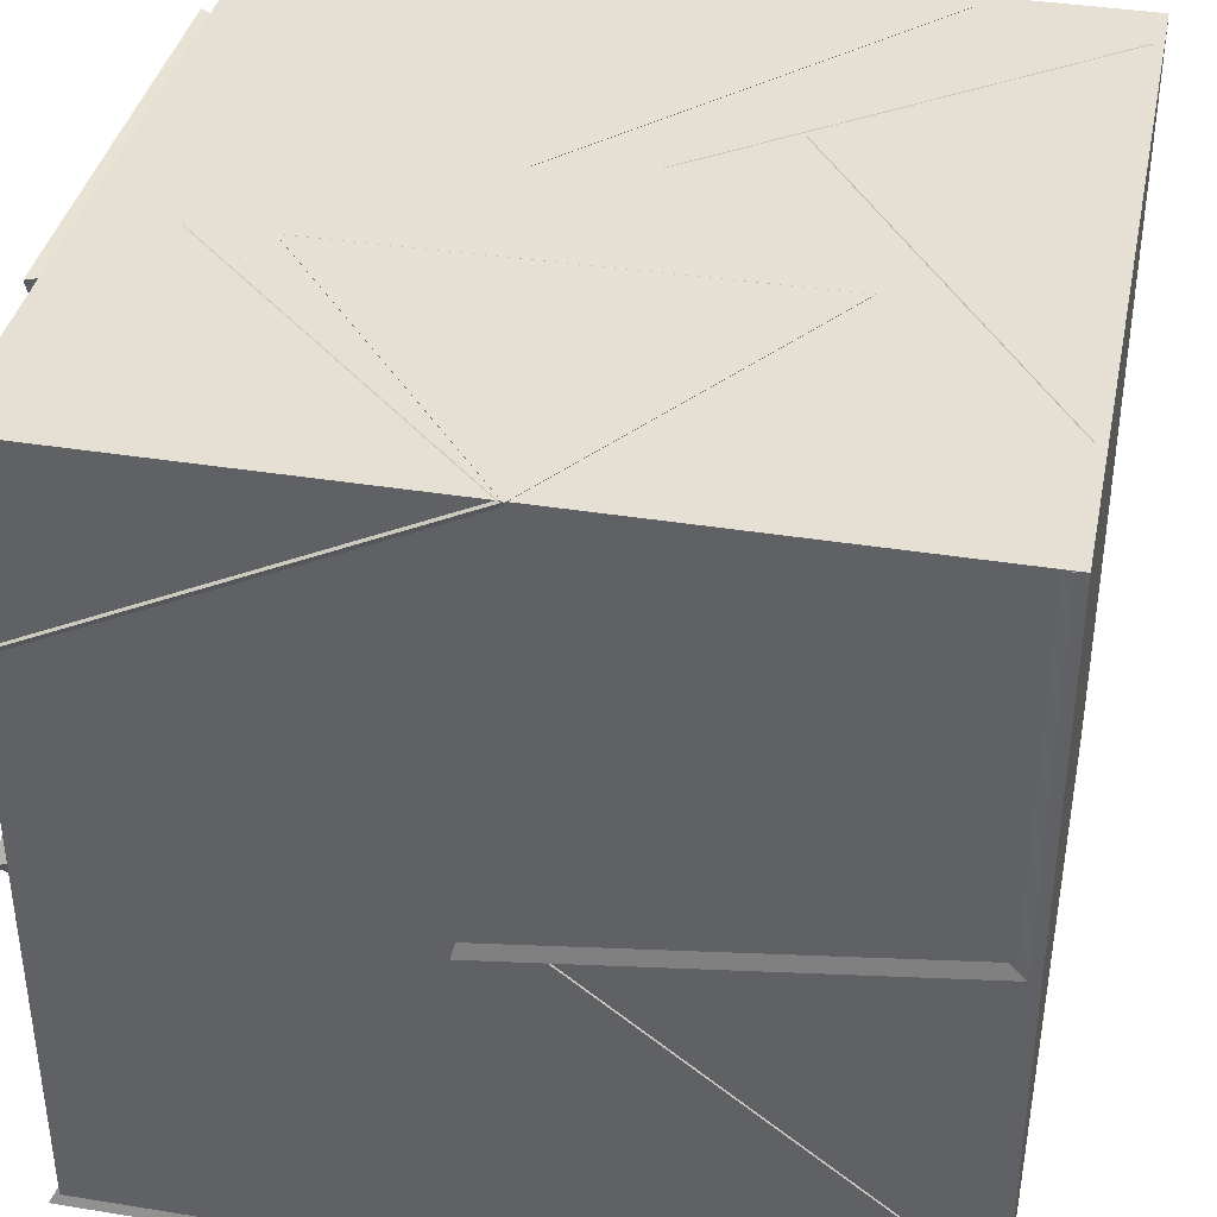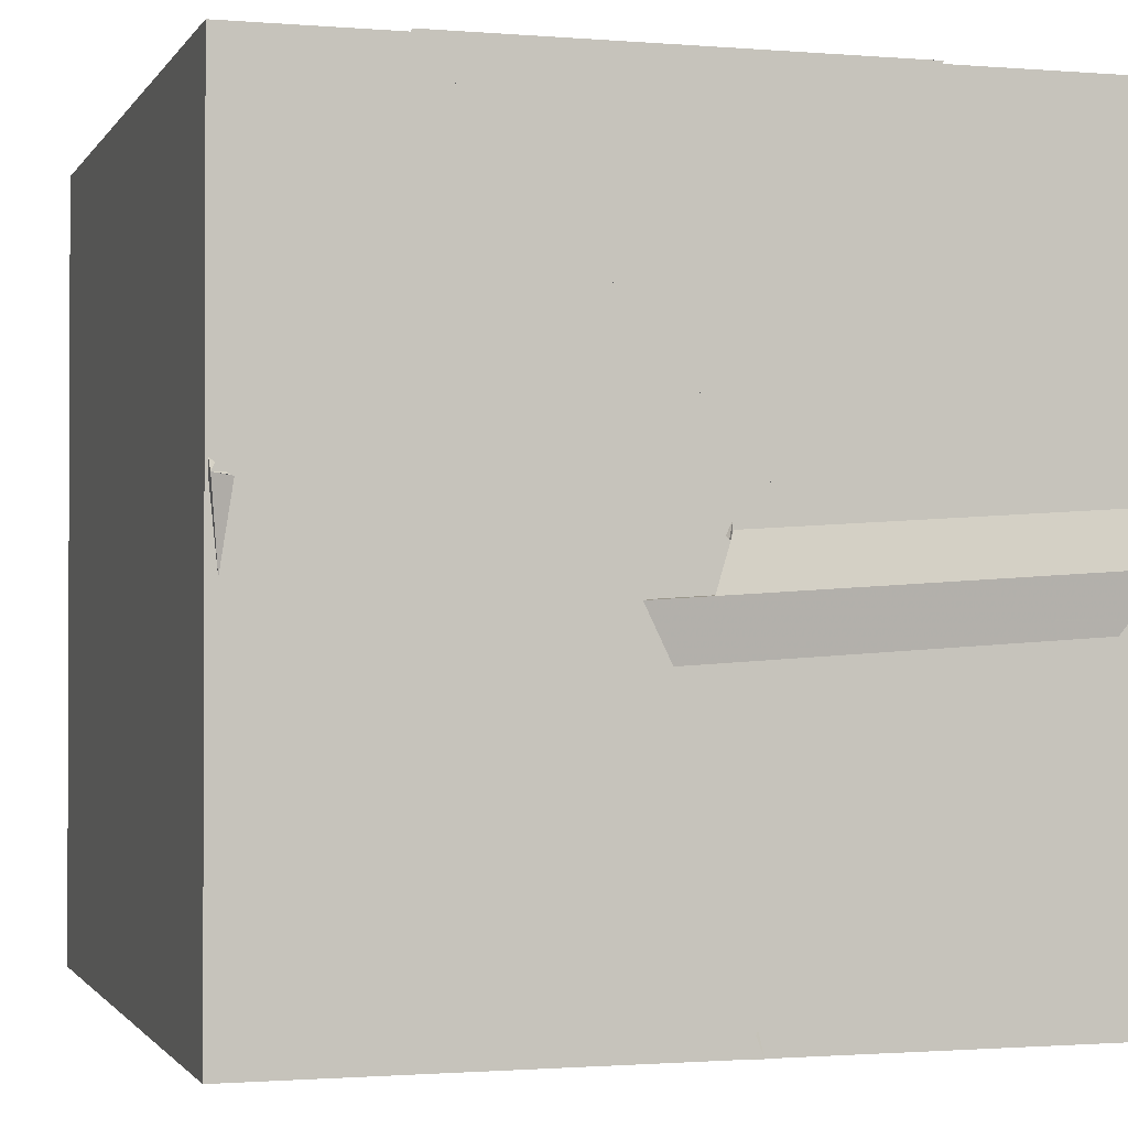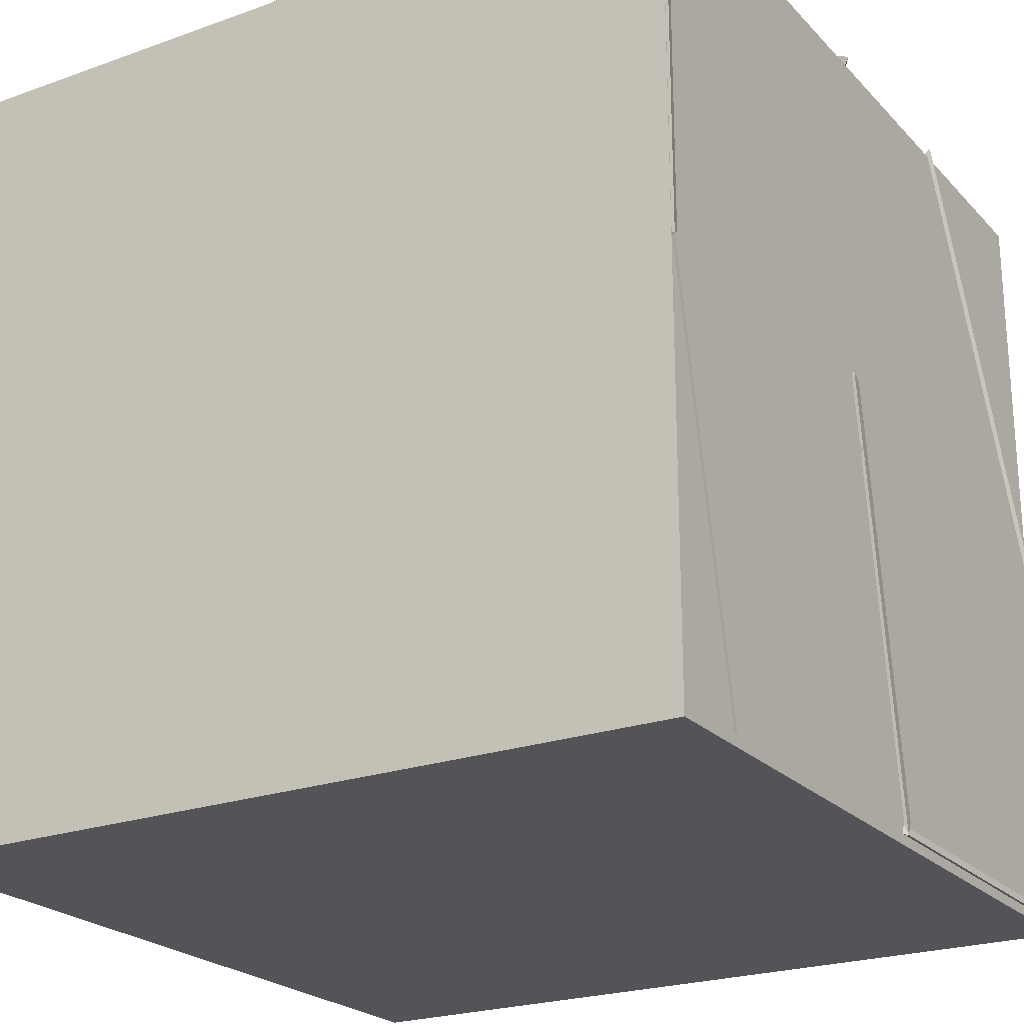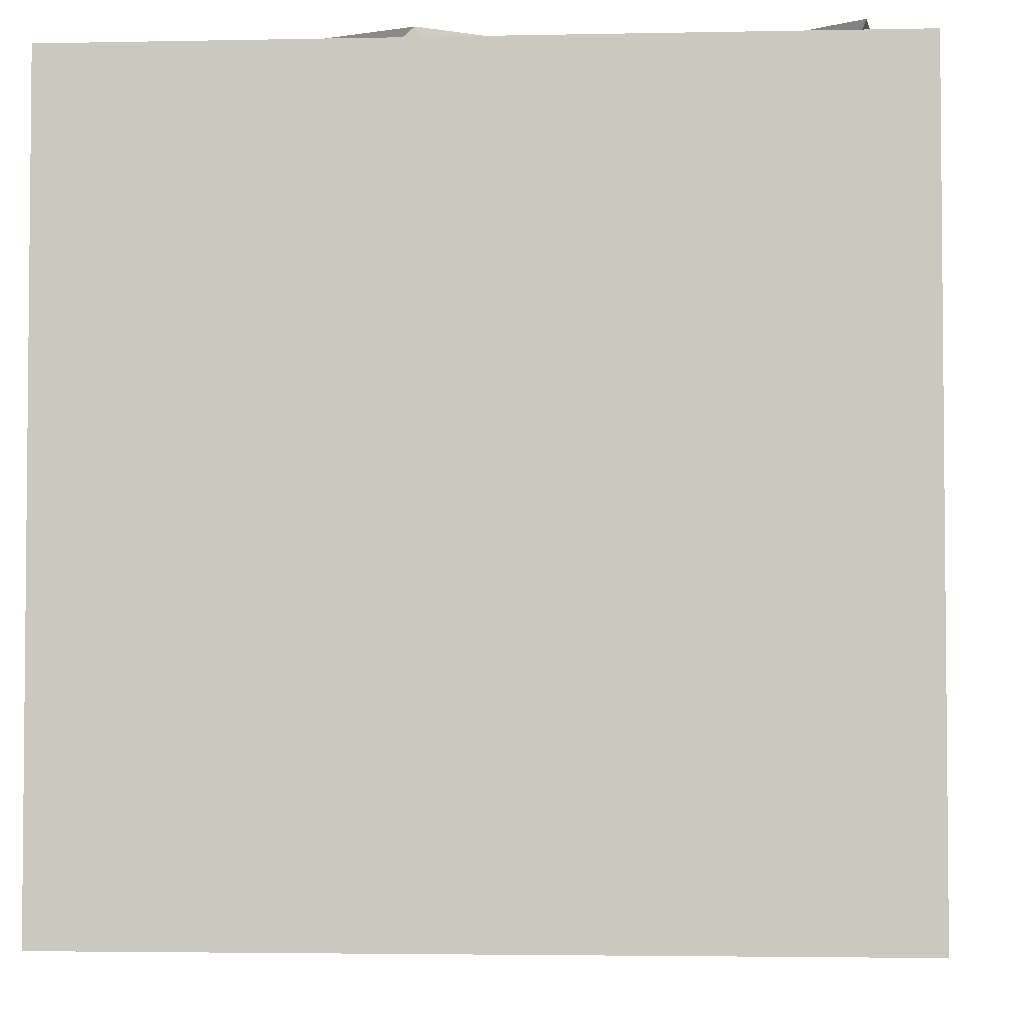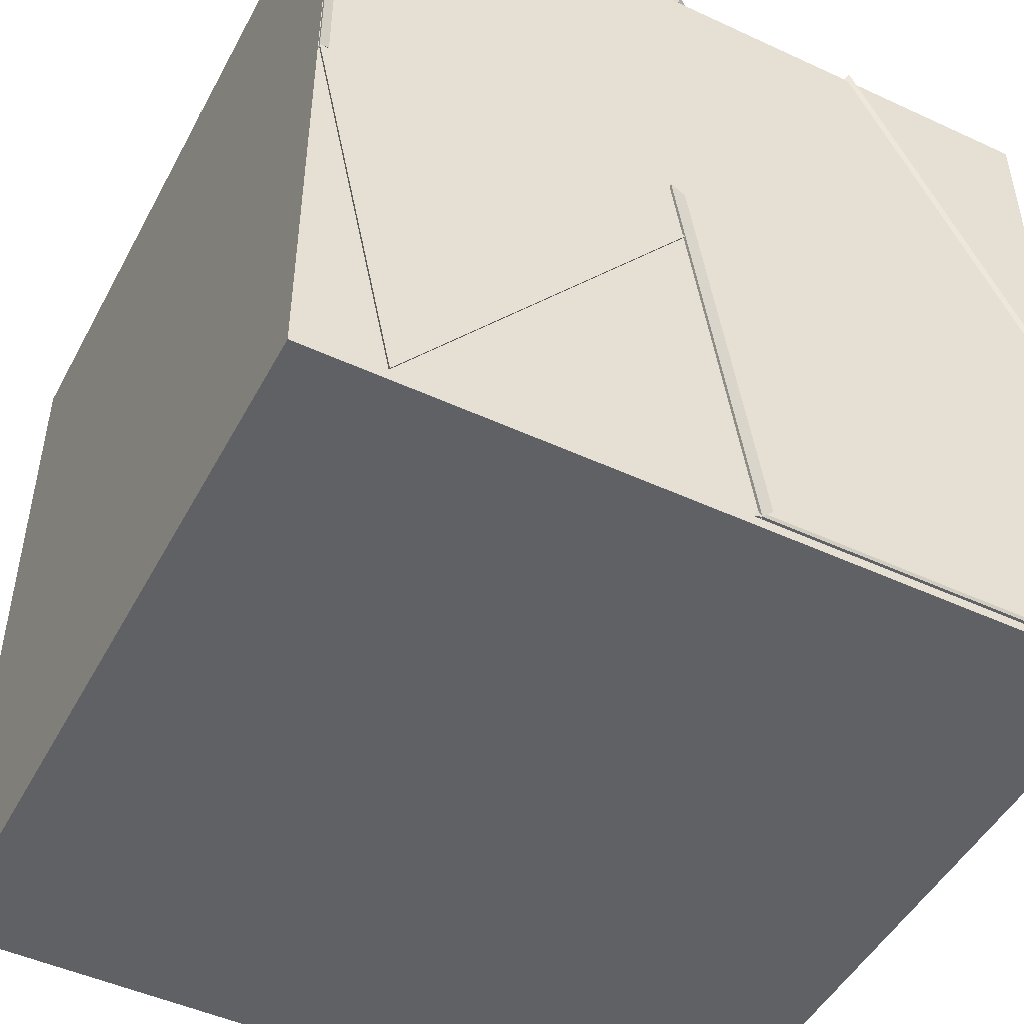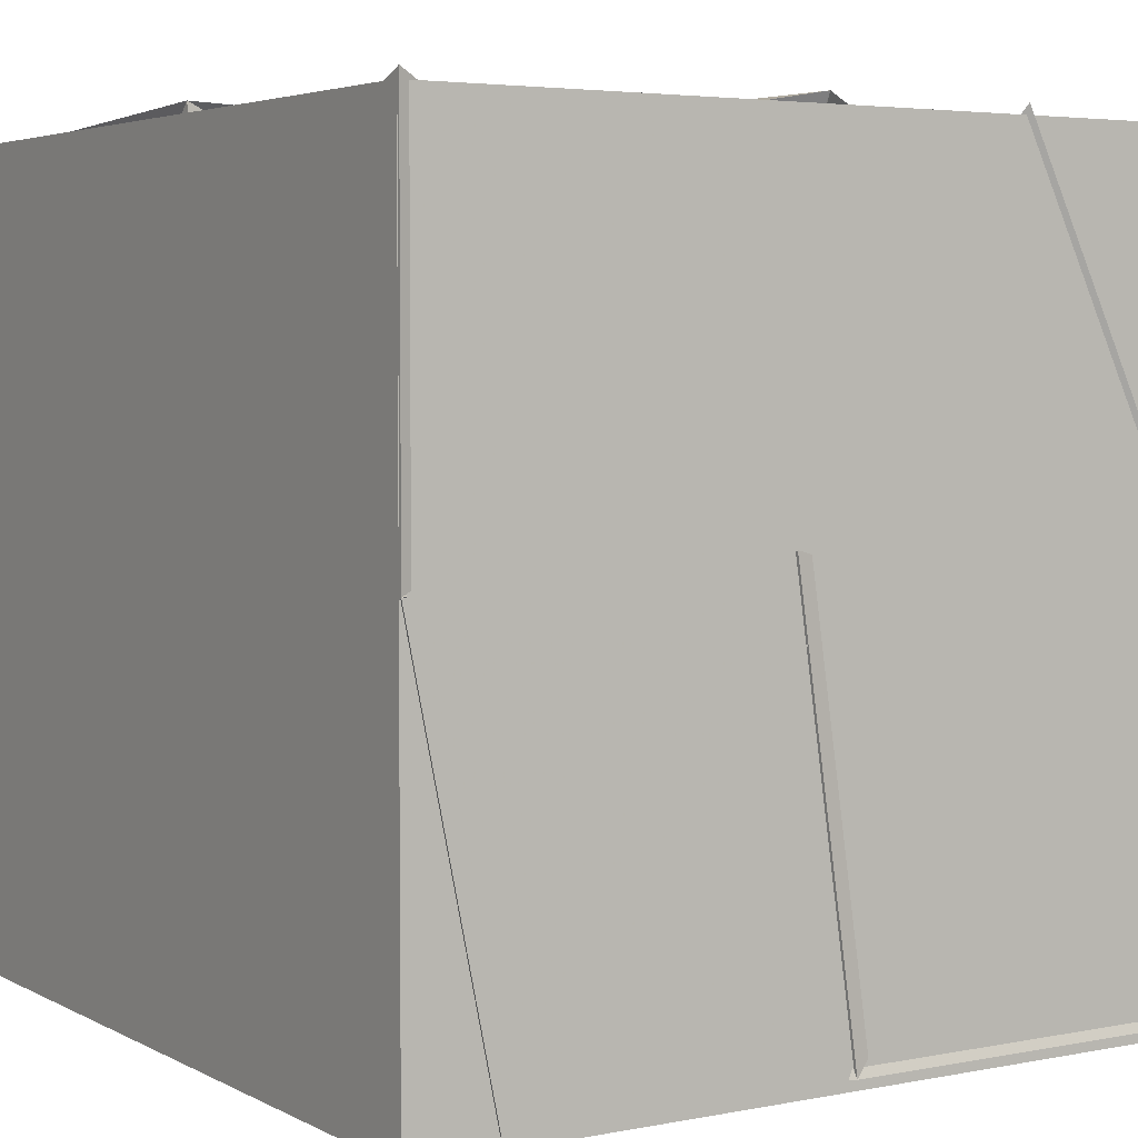
<metadata>
{"format":"obj","ext":"obj","renderer":"f3d","projection":"perspective","resolution":1024,"background":"white","views":[{"elev":38.1,"azim":101.6,"up":"+Y"},{"elev":-1.3,"azim":-16.8,"up":"+Y"},{"elev":-23.1,"azim":31.3,"up":"+Z"},{"elev":-3.4,"azim":-86.0,"up":"+Z"},{"elev":-48.4,"azim":62.7,"up":"+Z"},{"elev":4.2,"azim":57.6,"up":"+Z"}]}
</metadata>
<code>
v 20.55 20.13 20.04
v 20.21 20.95 19.46
v 19.57 20.62 20
v 20.23 20.95 20.56
v 20.69 20.01 19.97
v 19.8 19.84 19.81
v 20.23 19.07 19.64
v 20.29 19.37 20.67
v 20.5 19.99 20.18
v 19.86 19.91 20.95
v 20.95 19.98 20.95
v 20.3 19.11 20.8
v 20.66 20.05 19.93
v 19.83 20.28 20.57
v 19.8 19.78 19.72
v 19.84 20.66 19.54
v 19.84 20.06 20.47
v 19.05 20.81 20.37
v 19.05 19.82 19.9
v 19.05 20.14 20.95
v 20.1 19.05 19.91
v 19.05 19.05 19.86
v 19.57 19.86 19.4
v 19.42 19.05 19.05
v 20.62 19.89 20.09
v 20.13 19.05 20.6
v 20.23 19.05 19.51
v 20.95 19.05 20.03
v 20.49 19.22 19.05
v 19.73 19.8 19.59
v 19.13 19.25 20.84
v 19.84 20.04 20.55
v 19.66 20.09 19.73
v 20.15 19.23 20.02
v 20 20.04 20.74
v 19.26 19.64 20.42
v 19.05 19.2 20.95
v 19.53 19.48 20.26
v 20.1 19.05 20.95
v 19.71 20.07 20.95
v 20.68 19.99 20.46
v 20.95 19.05 20.95
v 20.72 19.83 19.88
v 20.56 19.12 19.06
v 19.94 19.42 19.71
v 20.06 20.1 19.05
v 19.05 20.44 19.79
v 19.85 20.95 19.91
v 19.18 20.95 19.05
v 19.84 20.28 19.05
v 19.05 19.83 19.05
v 19.82 20.28 19.07
v 19.05 20.92 19.05
v 19.09 20.24 19.89
v 19.19 19.42 20.66
v 19.58 20.01 19.86
v 20.01 19.14 19.99
v 20.95 19.93 19.9
v 20.12 19.33 19.53
v 20.95 19.25 19.05
v 19.86 20.37 19.2
v 19.05 19.8 19.05
v 19.8 19.64 19.83
v 19.05 20.23 19.92
v 19.82 20.23 19.34
v 19.85 20.62 20.37
v 19.05 20.43 19.76
v 19.33 19.68 20.15
v 20.08 20.41 19.05
v 20.01 19.32 19.05
v 19.97 19.87 19.75
v 19.12 19.87 19.05
v 19.05 20.95 20.43
v 19.18 20.12 20.12
v 19.09 20.95 19.41
v 19.9 20.95 20.16
v 20.69 20.63 19.86
v 19.98 20.46 19.05
v 20.09 19.9 19.74
v 20.93 20.05 19.06
v 19.68 20.95 19.67
v 20.59 20.95 19.05
v 20.38 20.35 19.92
v 19.8 20.32 19.05
v 19.05 20.14 20.95
v 19.61 20.62 20.14
v 20.12 20.13 20.95
v 19.42 20.95 20.95
v 19.84 20.48 20.01
v 20.03 20.03 20.94
v 20.32 20.95 20.6
v 20.65 20.07 20.04
v 19.81 19.64 19.82
v 19.05 20.16 19.92
v 19.05 19.07 19.86
v 20.95 19.91 20.09
v 20.95 20.06 19.05
v 20.14 19.91 19.7
v 20.8 20.76 19.87
v 20 19.92 20.95
v 20.56 20 20.15
v 20.35 20.87 20.77
v 20.03 19.86 20.58
v 19.36 19.05 20.26
v 20.2 19.05 19.86
v 20.95 20.95 19.97
v 20.95 20.47 20.95
v 20.23 20.95 20.73
v 20.55 20.05 20.19
v 20.72 20.07 19.95
v 19.86 20.24 20.61
v 20.57 20.07 20
v 20.95 20.95 19.96
v 20.95 20.95 19.05
v 20.47 20.95 20.95
v 20.11 20.13 20.95
v 19.77 20.78 20.14
v 19.04 19.05 19.02
v 19.04 19.05 20.93
v 19.04 20.95 20.93
v 19.04 20.95 19.02
v 20.95 19.05 19.02
v 20.95 20.95 19.02
v 20.95 20.95 20.93
v 20.95 19.05 20.93
f 1 2 3
f 1 4 2
f 1 3 4
f 2 4 3
f 5 6 7
f 5 8 6
f 5 7 8
f 6 8 7
f 9 10 11
f 9 12 10
f 9 11 12
f 10 12 11
f 13 14 15
f 13 16 14
f 13 15 16
f 14 16 15
f 17 18 19
f 17 20 18
f 17 19 20
f 18 20 19
f 21 22 23
f 21 24 22
f 21 23 24
f 22 24 23
f 25 26 27
f 25 28 26
f 25 27 28
f 26 28 27
f 29 24 30
f 29 21 24
f 29 30 21
f 24 21 30
f 20 31 32
f 20 19 31
f 20 32 19
f 31 19 32
f 33 34 35
f 33 36 34
f 33 35 36
f 34 36 35
f 37 38 39
f 37 40 38
f 37 39 40
f 38 40 39
f 28 26 41
f 28 42 26
f 28 41 42
f 26 42 41
f 43 44 45
f 43 46 44
f 43 45 46
f 44 46 45
f 47 48 49
f 47 50 48
f 47 49 50
f 48 50 49
f 51 52 53
f 51 54 52
f 51 53 54
f 52 54 53
f 55 56 22
f 55 57 56
f 55 22 57
f 56 57 22
f 58 59 60
f 58 28 59
f 58 60 28
f 59 28 60
f 61 62 63
f 61 64 62
f 61 63 64
f 62 64 63
f 65 66 67
f 65 68 66
f 65 67 68
f 66 68 67
f 69 70 71
f 69 72 70
f 69 71 72
f 70 72 71
f 73 74 75
f 73 76 74
f 73 75 76
f 74 76 75
f 77 78 79
f 77 80 78
f 77 79 80
f 78 80 79
f 81 82 83
f 81 84 82
f 81 83 84
f 82 84 83
f 85 86 87
f 85 88 86
f 85 87 88
f 86 88 87
f 89 90 91
f 89 92 90
f 89 91 92
f 90 92 91
f 93 62 94
f 93 95 62
f 93 94 95
f 62 95 94
f 96 97 98
f 96 99 97
f 96 98 99
f 97 99 98
f 97 46 44
f 97 43 46
f 97 44 43
f 46 43 44
f 100 11 101
f 100 102 11
f 100 101 102
f 11 102 101
f 103 104 105
f 103 39 104
f 103 105 39
f 104 39 105
f 106 107 108
f 106 109 107
f 106 108 109
f 107 109 108
f 110 8 111
f 110 6 8
f 110 111 6
f 8 6 111
f 112 4 113
f 112 2 4
f 112 113 2
f 4 2 113
f 97 114 78
f 97 77 114
f 97 78 77
f 114 77 78
f 115 116 88
f 115 117 116
f 115 88 117
f 116 117 88
f 118 119 120 121
f 122 123 124 125
f 118 122 125 119
f 121 120 124 123
f 118 121 123 122
f 119 125 124 120

</code>
